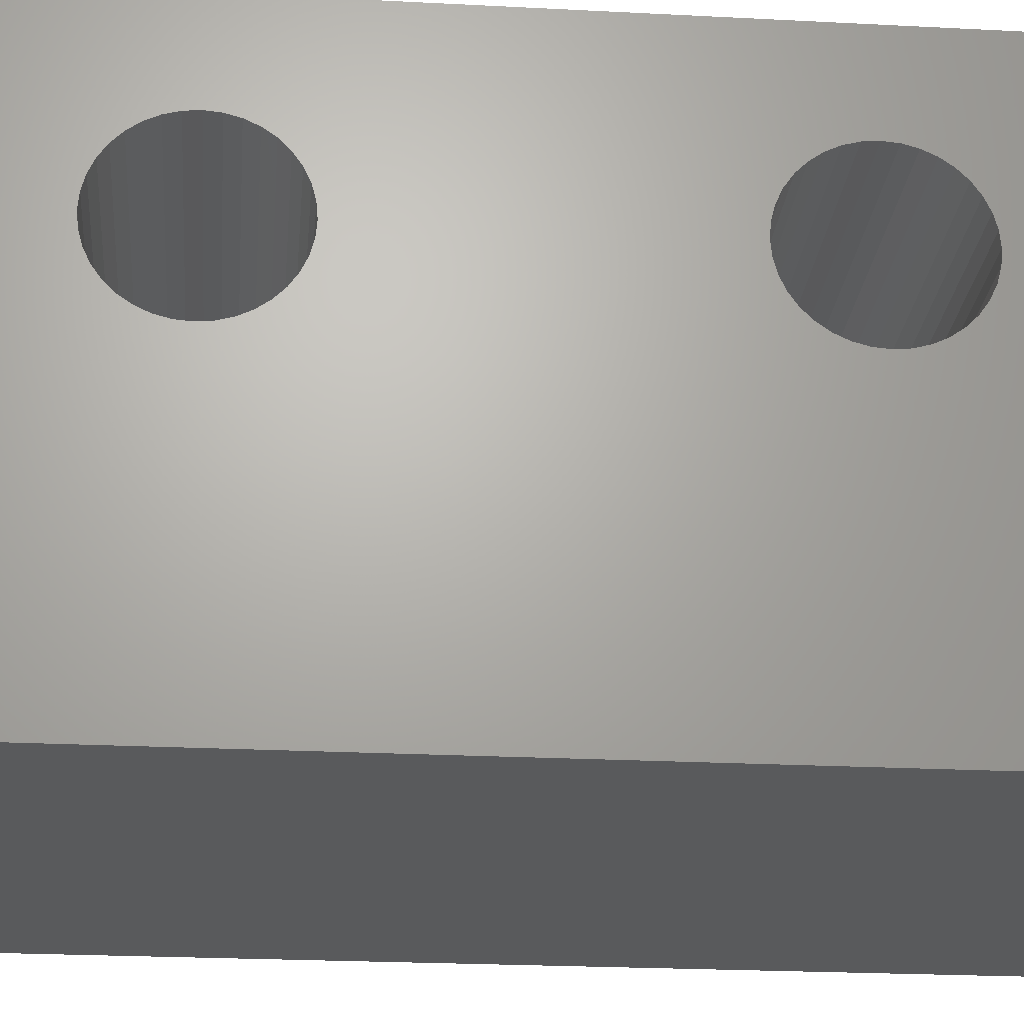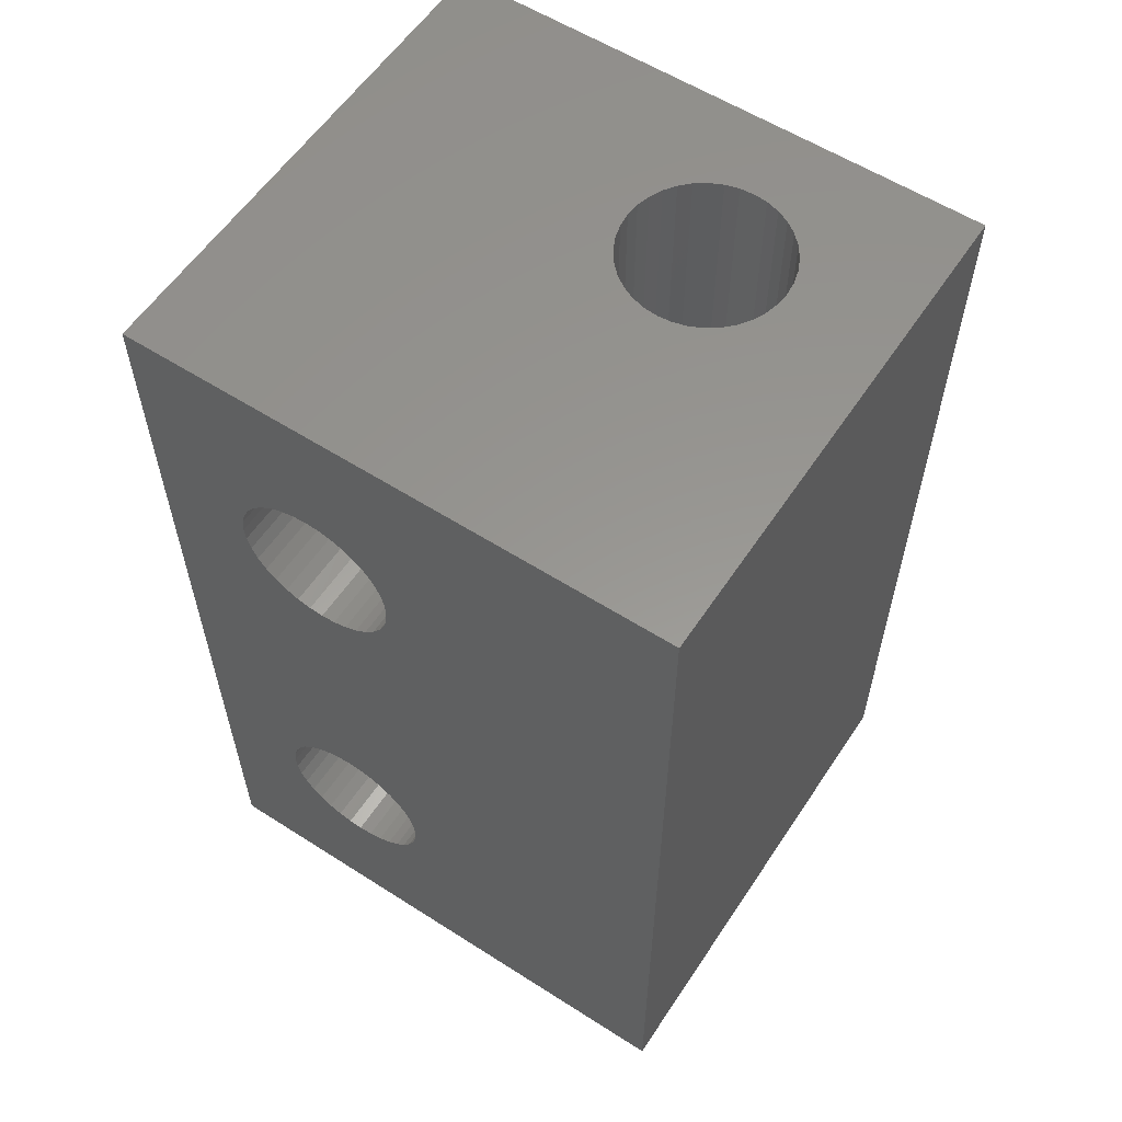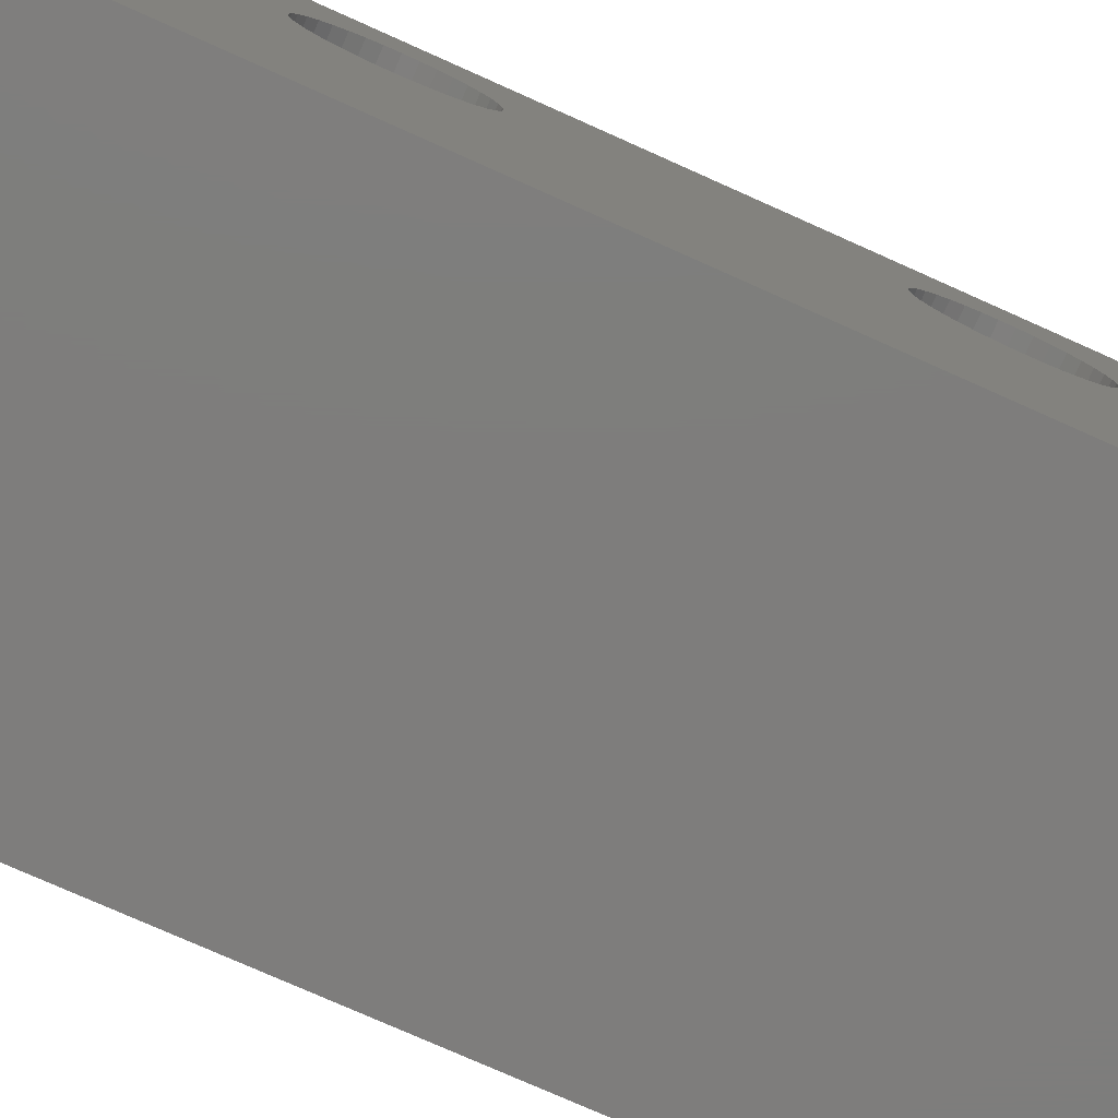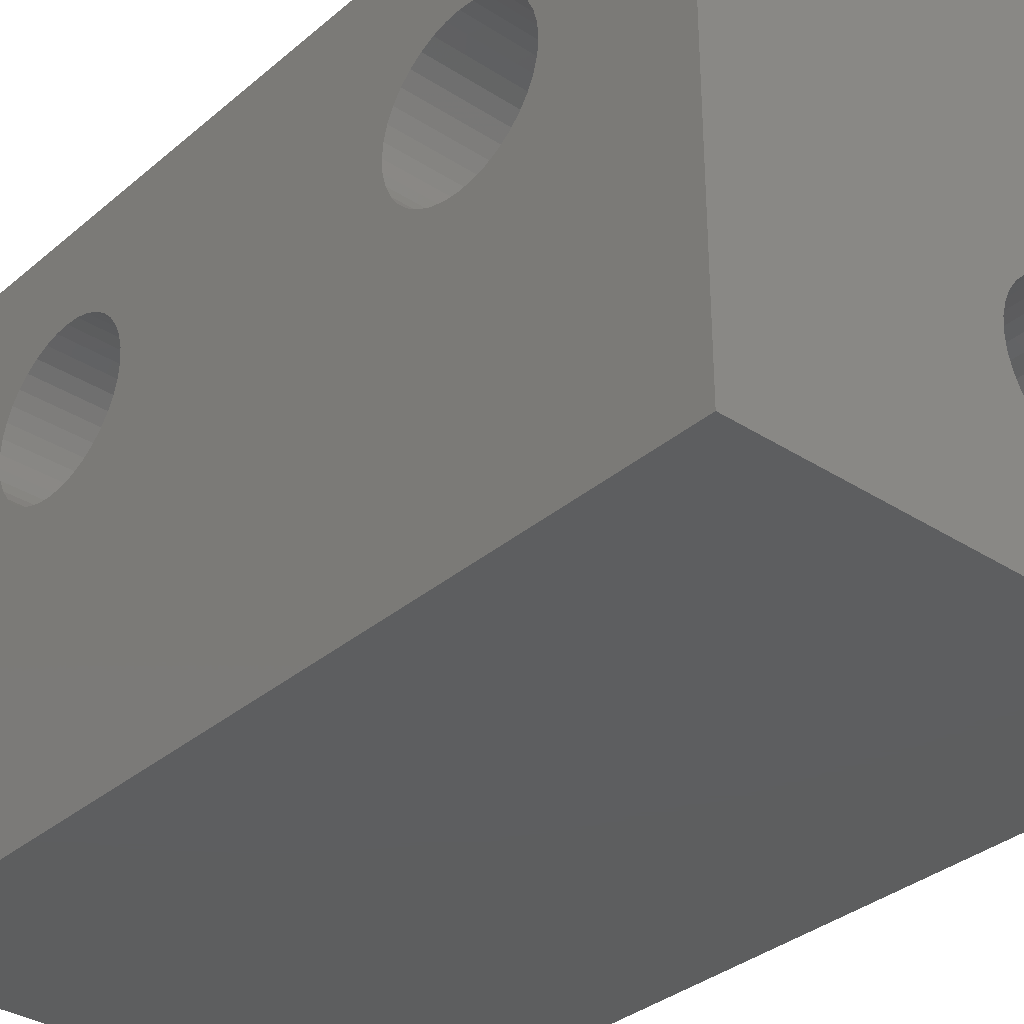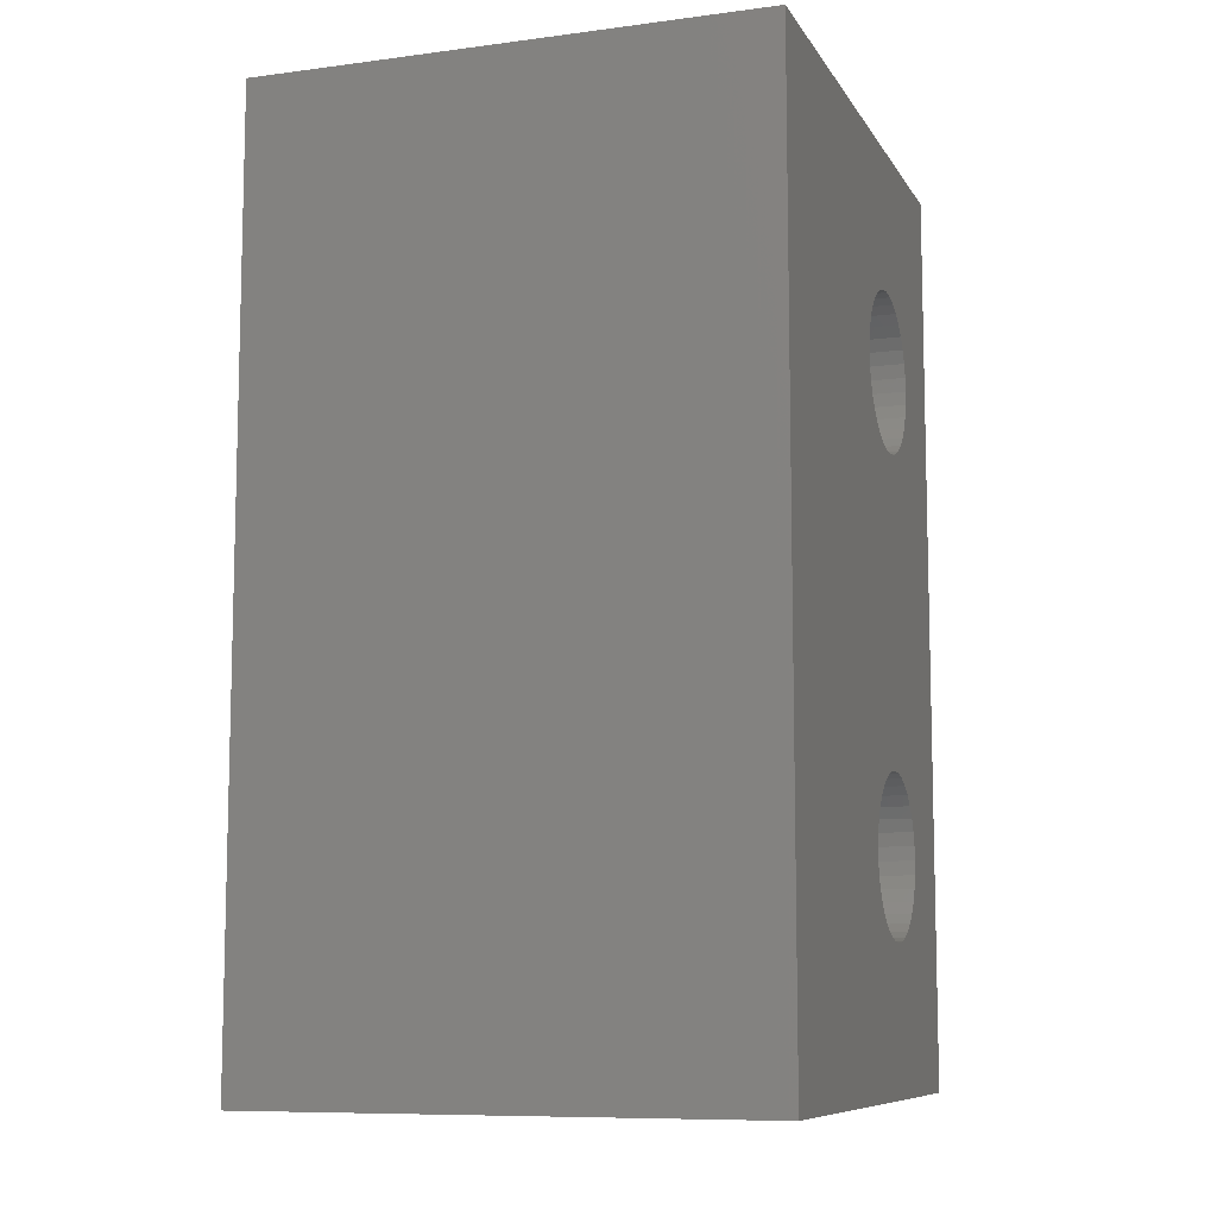
<metadata>
{"format":"stl","ext":"stl","renderer":"f3d","projection":"perspective","resolution":1024,"background":"white","views":[{"elev":-23.1,"azim":-95.1,"up":"+Y"},{"elev":58.3,"azim":-56.6,"up":"+Z"},{"elev":-77.2,"azim":66.0,"up":"+Y"},{"elev":-33.8,"azim":-41.2,"up":"+Y"},{"elev":-9.0,"azim":19.1,"up":"+Z"}]}
</metadata>
<code>
# stl→obj: 224 verts, 456 faces
v -7.5 4.923 4.796
v -7.5 7 10
v -7.5 4.923 -4.796
v -7.5 4.95 5.1
v -7.5 4.844 -4.501
v -7.5 4.844 4.501
v -7.5 4.716 -4.225
v -7.5 4.716 4.225
v -7.5 4.541 -3.975
v -7.5 4.541 3.975
v -7.5 4.325 -3.759
v -7.5 4.325 3.759
v -7.5 4.075 -3.584
v -7.5 4.075 3.584
v -7.5 3.799 -3.456
v -7.5 3.799 3.456
v -7.5 3.504 -3.377
v -7.5 3.504 3.377
v -7.5 3.2 -3.35
v -7.5 3.2 3.35
v -7.5 2.896 -3.377
v -7.5 2.896 3.377
v -7.5 2.601 -3.456
v -7.5 2.601 3.456
v -7.5 2.325 -3.584
v -7.5 2.325 3.584
v -7.5 2.075 -3.759
v -7.5 2.075 3.759
v -7.5 1.859 -3.975
v -7.5 1.859 3.975
v -7.5 1.684 -4.225
v -7.5 1.684 4.225
v -7.5 1.556 -4.501
v -7.5 1.556 4.501
v -7.5 -5 -10
v -7.5 1.477 -4.796
v -7.5 1.45 -5.1
v -7.5 -5 10
v -7.5 7 -10
v -7.5 4.95 -5.1
v -7.5 4.923 -5.404
v -7.5 4.844 -5.699
v -7.5 4.716 -5.975
v -7.5 4.541 -6.225
v -7.5 4.325 -6.441
v -7.5 4.075 -6.616
v -7.5 3.799 -6.744
v -7.5 3.504 -6.823
v -7.5 3.2 -6.85
v -7.5 2.896 -6.823
v -7.5 2.601 -6.744
v -7.5 2.325 -6.616
v -7.5 1.477 4.796
v -7.5 1.477 -5.404
v -7.5 1.556 -5.699
v -7.5 1.684 -5.975
v -7.5 1.859 -6.225
v -7.5 2.075 -6.441
v -7.5 4.923 5.404
v -7.5 4.844 5.699
v -7.5 4.716 5.975
v -7.5 4.541 6.225
v -7.5 4.325 6.441
v -7.5 4.075 6.616
v -7.5 3.799 6.744
v -7.5 3.504 6.823
v -7.5 3.2 6.85
v -7.5 2.896 6.823
v -7.5 2.601 6.744
v -7.5 2.325 6.616
v -7.5 2.075 6.441
v -7.5 1.45 5.1
v -7.5 1.477 5.404
v -7.5 1.859 6.225
v -7.5 1.684 5.975
v -7.5 1.556 5.699
v 1.723 -0.6461 10
v 3.5 -5 10
v 3.5 7 10
v 1.75 -0.95 10
v 1.644 -0.3515 10
v 1.516 -0.075 10
v 1.341 0.1749 10
v 1.125 0.3906 10
v 0.875 0.5655 10
v 0.5985 0.6945 10
v 0.3039 0.7734 10
v 0 0.8 10
v -0.3039 0.7734 10
v -0.5985 0.6945 10
v -0.875 0.5655 10
v -1.125 0.3906 10
v -1.723 -0.6461 10
v -1.644 -0.3515 10
v -1.516 -0.075 10
v -1.341 0.1749 10
v 1.723 -1.254 10
v 1.644 -1.549 10
v 1.516 -1.825 10
v 1.341 -2.075 10
v 1.125 -2.291 10
v 0.875 -2.466 10
v 0.5985 -2.594 10
v 0.3039 -2.673 10
v 0 -2.7 10
v -0.3039 -2.673 10
v -0.5985 -2.594 10
v -0.875 -2.466 10
v -1.75 -0.95 10
v -1.723 -1.254 10
v -1.644 -1.549 10
v -1.125 -2.291 10
v -1.341 -2.075 10
v -1.516 -1.825 10
v 3.5 4.923 -4.796
v 3.5 7 -10
v 3.5 4.923 4.796
v 3.5 4.95 -5.1
v 3.5 4.844 4.501
v 3.5 4.844 -4.501
v 3.5 4.716 4.225
v 3.5 4.716 -4.225
v 3.5 4.541 3.975
v 3.5 4.541 -3.975
v 3.5 4.325 3.759
v 3.5 4.325 -3.759
v 3.5 4.075 3.584
v 3.5 4.075 -3.584
v 3.5 3.799 3.456
v 3.5 3.799 -3.456
v 3.5 3.504 3.377
v 3.5 3.504 -3.377
v 3.5 3.2 3.35
v 3.5 3.2 -3.35
v 3.5 2.896 3.377
v 3.5 2.896 -3.377
v 3.5 2.601 3.456
v 3.5 2.601 -3.456
v 3.5 2.325 3.584
v 3.5 2.325 -3.584
v 3.5 2.075 3.759
v 3.5 2.075 -3.759
v 3.5 1.859 3.975
v 3.5 1.859 -3.975
v 3.5 1.684 4.225
v 3.5 1.684 -4.225
v 3.5 1.556 4.501
v 3.5 1.556 -4.501
v 3.5 1.477 4.796
v 3.5 1.45 5.1
v 3.5 -5 -10
v 3.5 4.95 5.1
v 3.5 4.923 5.404
v 3.5 4.844 5.699
v 3.5 4.716 5.975
v 3.5 4.541 6.225
v 3.5 4.325 6.441
v 3.5 4.075 6.616
v 3.5 3.799 6.744
v 3.5 3.504 6.823
v 3.5 3.2 6.85
v 3.5 2.896 6.823
v 3.5 2.601 6.744
v 3.5 2.325 6.616
v 3.5 1.477 -4.796
v 3.5 1.477 5.404
v 3.5 1.556 5.699
v 3.5 1.684 5.975
v 3.5 1.859 6.225
v 3.5 2.075 6.441
v 3.5 4.923 -5.404
v 3.5 4.844 -5.699
v 3.5 4.716 -5.975
v 3.5 4.541 -6.225
v 3.5 4.325 -6.441
v 3.5 4.075 -6.616
v 3.5 3.799 -6.744
v 3.5 3.504 -6.823
v 3.5 3.2 -6.85
v 3.5 2.896 -6.823
v 3.5 2.601 -6.744
v 3.5 2.325 -6.616
v 3.5 2.075 -6.441
v 3.5 1.45 -5.1
v 3.5 1.477 -5.404
v 3.5 1.859 -6.225
v 3.5 1.684 -5.975
v 3.5 1.556 -5.699
v 1.723 -0.6461 -10
v 1.75 -0.95 -10
v 1.723 -1.254 -10
v 1.644 -1.549 -10
v 1.516 -1.825 -10
v 1.341 -2.075 -10
v 1.125 -2.291 -10
v 0.875 -2.466 -10
v 0.5985 -2.594 -10
v 0.3039 -2.673 -10
v 0 -2.7 -10
v -0.3039 -2.673 -10
v -0.5985 -2.594 -10
v -1.723 -1.254 -10
v -1.75 -0.95 -10
v -1.644 -1.549 -10
v -1.516 -1.825 -10
v -1.341 -2.075 -10
v -1.125 -2.291 -10
v -0.875 -2.466 -10
v 1.644 -0.3515 -10
v 1.516 -0.075 -10
v 1.341 0.1749 -10
v 1.125 0.3906 -10
v 0.875 0.5655 -10
v 0.5985 0.6945 -10
v 0.3039 0.7734 -10
v 0 0.8 -10
v -0.3039 0.7734 -10
v -0.5985 0.6945 -10
v -0.875 0.5655 -10
v -1.125 0.3906 -10
v -1.341 0.1749 -10
v -1.723 -0.6461 -10
v -1.644 -0.3515 -10
v -1.516 -0.075 -10
f 1 2 3
f 2 1 4
f 5 1 3
f 5 6 1
f 7 6 5
f 7 8 6
f 9 8 7
f 9 10 8
f 11 10 9
f 11 12 10
f 13 12 11
f 13 14 12
f 15 14 13
f 15 16 14
f 17 16 15
f 17 18 16
f 19 18 17
f 19 20 18
f 21 20 19
f 21 22 20
f 23 22 21
f 23 24 22
f 25 24 23
f 25 26 24
f 27 26 25
f 27 28 26
f 29 28 27
f 29 30 28
f 31 30 29
f 31 32 30
f 33 32 31
f 33 34 32
f 35 33 36
f 33 35 34
f 35 36 37
f 38 34 35
f 3 39 40
f 39 41 40
f 39 42 41
f 39 43 42
f 39 44 43
f 39 45 44
f 39 46 45
f 39 47 46
f 39 48 47
f 39 49 48
f 39 50 49
f 39 51 50
f 35 51 39
f 51 35 52
f 34 38 53
f 54 35 37
f 55 35 54
f 56 35 55
f 57 35 56
f 58 35 57
f 52 35 58
f 39 3 2
f 59 2 4
f 60 2 59
f 61 2 60
f 62 2 61
f 63 2 62
f 64 2 63
f 65 2 64
f 66 2 65
f 67 2 66
f 68 2 67
f 69 2 68
f 38 69 70
f 38 70 71
f 53 38 72
f 72 38 73
f 69 38 2
f 74 38 71
f 75 38 74
f 76 38 75
f 73 38 76
f 77 78 79
f 78 77 80
f 79 81 77
f 79 82 81
f 79 83 82
f 79 84 83
f 79 85 84
f 79 86 85
f 79 87 86
f 79 88 87
f 79 89 88
f 79 90 89
f 2 90 79
f 90 2 91
f 91 2 92
f 38 93 2
f 94 2 93
f 95 2 94
f 96 2 95
f 92 2 96
f 97 78 80
f 98 78 97
f 99 78 98
f 100 78 99
f 101 78 100
f 102 78 101
f 103 78 102
f 104 78 103
f 105 78 104
f 106 78 105
f 38 106 107
f 38 107 108
f 93 38 109
f 109 38 110
f 110 38 111
f 106 38 78
f 112 38 108
f 113 38 112
f 114 38 113
f 111 38 114
f 115 116 117
f 116 115 118
f 119 115 117
f 119 120 115
f 121 120 119
f 121 122 120
f 123 122 121
f 123 124 122
f 125 124 123
f 125 126 124
f 127 126 125
f 127 128 126
f 129 128 127
f 129 130 128
f 131 130 129
f 131 132 130
f 133 132 131
f 133 134 132
f 135 134 133
f 135 136 134
f 137 136 135
f 137 138 136
f 139 138 137
f 139 140 138
f 141 140 139
f 141 142 140
f 143 142 141
f 143 144 142
f 145 144 143
f 145 146 144
f 147 146 145
f 147 148 146
f 78 147 149
f 147 78 148
f 78 149 150
f 151 148 78
f 117 79 152
f 79 153 152
f 79 154 153
f 79 155 154
f 79 156 155
f 79 157 156
f 79 158 157
f 79 159 158
f 79 160 159
f 79 161 160
f 79 162 161
f 79 163 162
f 78 163 79
f 163 78 164
f 148 151 165
f 166 78 150
f 167 78 166
f 168 78 167
f 169 78 168
f 170 78 169
f 164 78 170
f 79 117 116
f 171 116 118
f 172 116 171
f 173 116 172
f 174 116 173
f 175 116 174
f 176 116 175
f 177 116 176
f 178 116 177
f 179 116 178
f 180 116 179
f 181 116 180
f 151 181 182
f 151 182 183
f 165 151 184
f 184 151 185
f 181 151 116
f 186 151 183
f 187 151 186
f 188 151 187
f 185 151 188
f 116 2 79
f 2 116 39
f 189 151 190
f 151 191 190
f 151 192 191
f 151 193 192
f 151 194 193
f 151 195 194
f 151 196 195
f 151 197 196
f 151 198 197
f 151 199 198
f 151 200 199
f 35 200 151
f 200 35 201
f 202 35 203
f 204 35 202
f 205 35 204
f 206 35 205
f 207 35 206
f 208 35 207
f 201 35 208
f 151 189 116
f 209 116 189
f 210 116 209
f 211 116 210
f 212 116 211
f 213 116 212
f 214 116 213
f 215 116 214
f 216 116 215
f 217 116 216
f 218 116 217
f 39 218 219
f 39 219 220
f 39 220 221
f 35 222 203
f 35 223 222
f 39 223 35
f 223 39 224
f 224 39 221
f 218 39 116
f 35 78 38
f 78 35 151
f 190 77 189
f 77 190 80
f 109 222 93
f 222 109 203
f 216 87 88
f 87 216 215
f 211 84 212
f 84 211 83
f 220 91 92
f 91 220 219
f 218 89 90
f 89 218 217
f 195 100 194
f 100 195 101
f 113 205 114
f 205 113 206
f 209 82 210
f 82 209 81
f 189 81 209
f 81 189 77
f 210 83 211
f 83 210 82
f 214 85 86
f 85 214 213
f 215 86 87
f 86 215 214
f 213 84 85
f 84 213 212
f 94 224 95
f 224 94 223
f 95 221 96
f 221 95 224
f 93 223 94
f 223 93 222
f 219 90 91
f 90 219 218
f 217 88 89
f 88 217 216
f 191 80 190
f 80 191 97
f 198 105 104
f 105 198 199
f 112 206 113
f 206 112 207
f 201 108 107
f 108 201 208
f 110 203 109
f 203 110 202
f 114 204 111
f 204 114 205
f 111 202 110
f 202 111 204
f 96 220 92
f 220 96 221
f 197 104 103
f 104 197 198
f 196 103 102
f 103 196 197
f 195 102 101
f 102 195 196
f 194 99 193
f 99 194 100
f 192 97 191
f 97 192 98
f 208 112 108
f 112 208 207
f 199 106 105
f 106 199 200
f 193 98 192
f 98 193 99
f 200 107 106
f 107 200 201
f 19 132 134
f 132 19 17
f 49 180 179
f 180 49 50
f 45 176 175
f 176 45 46
f 41 118 40
f 118 41 171
f 5 122 7
f 122 5 120
f 17 130 132
f 130 17 15
f 47 178 177
f 178 47 48
f 46 177 176
f 177 46 47
f 40 115 3
f 115 40 118
f 43 172 42
f 172 43 173
f 21 134 136
f 134 21 19
f 13 126 128
f 126 13 11
f 7 124 9
f 124 7 122
f 3 120 5
f 120 3 115
f 9 126 11
f 126 9 124
f 48 179 178
f 179 48 49
f 23 136 138
f 136 23 21
f 186 56 187
f 56 186 57
f 51 182 181
f 182 51 52
f 45 174 44
f 174 45 175
f 42 171 41
f 171 42 172
f 44 173 43
f 173 44 174
f 15 128 130
f 128 15 13
f 50 181 180
f 181 50 51
f 188 54 185
f 54 188 55
f 187 55 188
f 55 187 56
f 185 37 184
f 37 185 54
f 184 36 165
f 36 184 37
f 165 33 148
f 33 165 36
f 27 140 142
f 140 27 25
f 146 29 144
f 29 146 31
f 144 27 142
f 27 144 29
f 183 57 186
f 57 183 58
f 52 183 182
f 183 52 58
f 148 31 146
f 31 148 33
f 25 138 140
f 138 25 23
f 18 133 131
f 133 18 20
f 68 161 162
f 161 68 67
f 4 153 59
f 153 4 152
f 64 157 158
f 157 64 63
f 61 156 62
f 156 61 155
f 26 141 139
f 141 26 28
f 12 123 10
f 123 12 125
f 1 152 4
f 152 1 117
f 8 119 6
f 119 8 121
f 66 159 160
f 159 66 65
f 65 158 159
f 158 65 64
f 67 160 161
f 160 67 66
f 62 157 63
f 157 62 156
f 59 154 60
f 154 59 153
f 20 135 133
f 135 20 22
f 150 73 166
f 73 150 72
f 147 53 149
f 53 147 34
f 16 131 129
f 131 16 18
f 12 127 125
f 127 12 14
f 10 121 8
f 121 10 123
f 6 117 1
f 117 6 119
f 60 155 61
f 155 60 154
f 143 32 145
f 32 143 30
f 22 137 135
f 137 22 24
f 24 139 137
f 139 24 26
f 167 75 168
f 75 167 76
f 70 163 164
f 163 70 69
f 141 30 143
f 30 141 28
f 145 34 147
f 34 145 32
f 14 129 127
f 129 14 16
f 149 72 150
f 72 149 53
f 168 74 169
f 74 168 75
f 169 71 170
f 71 169 74
f 71 164 170
f 164 71 70
f 69 162 163
f 162 69 68
f 166 76 167
f 76 166 73

</code>
